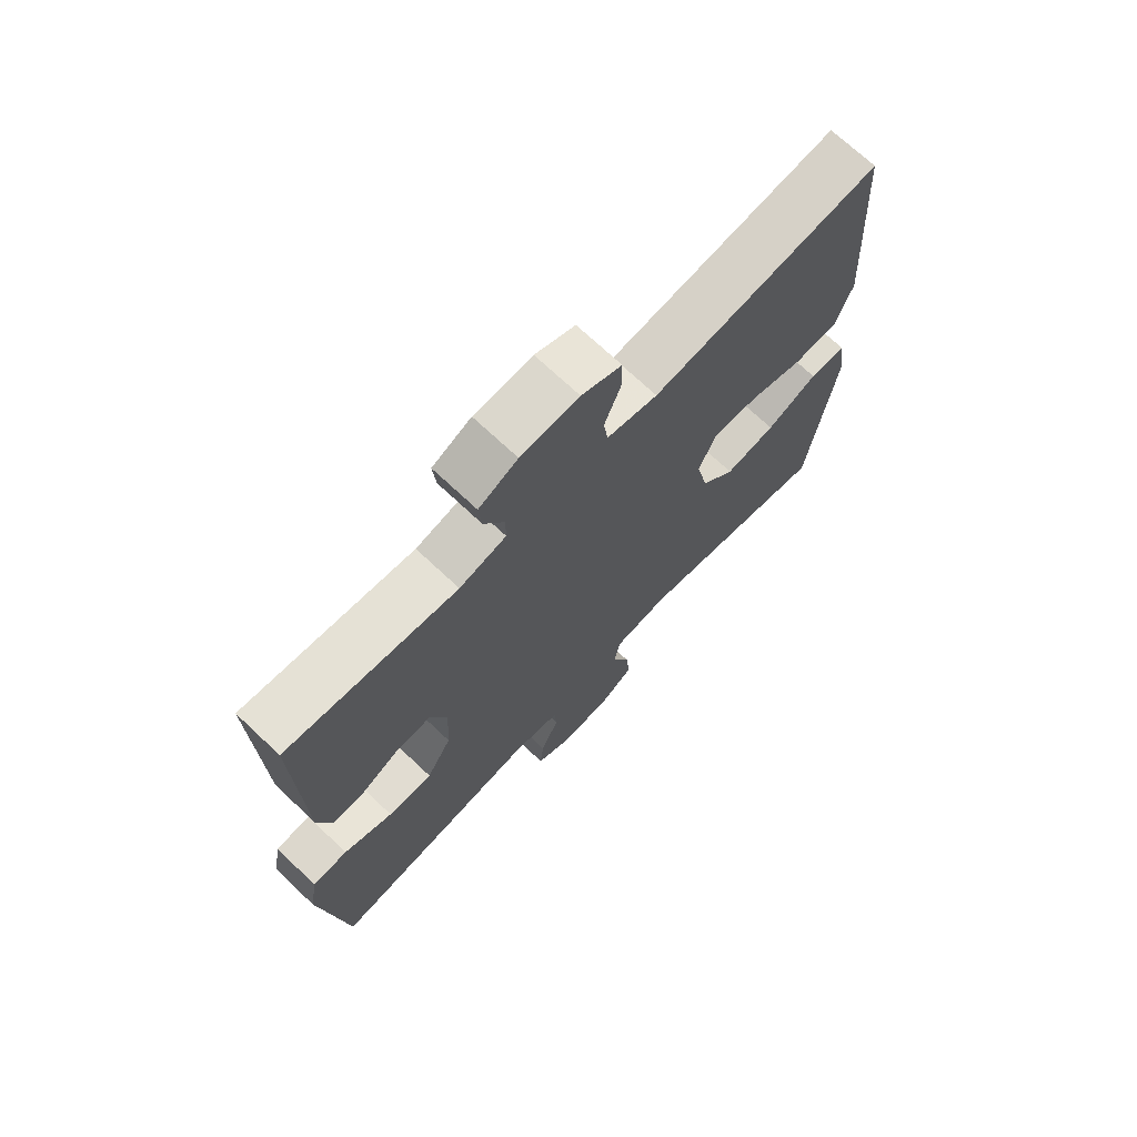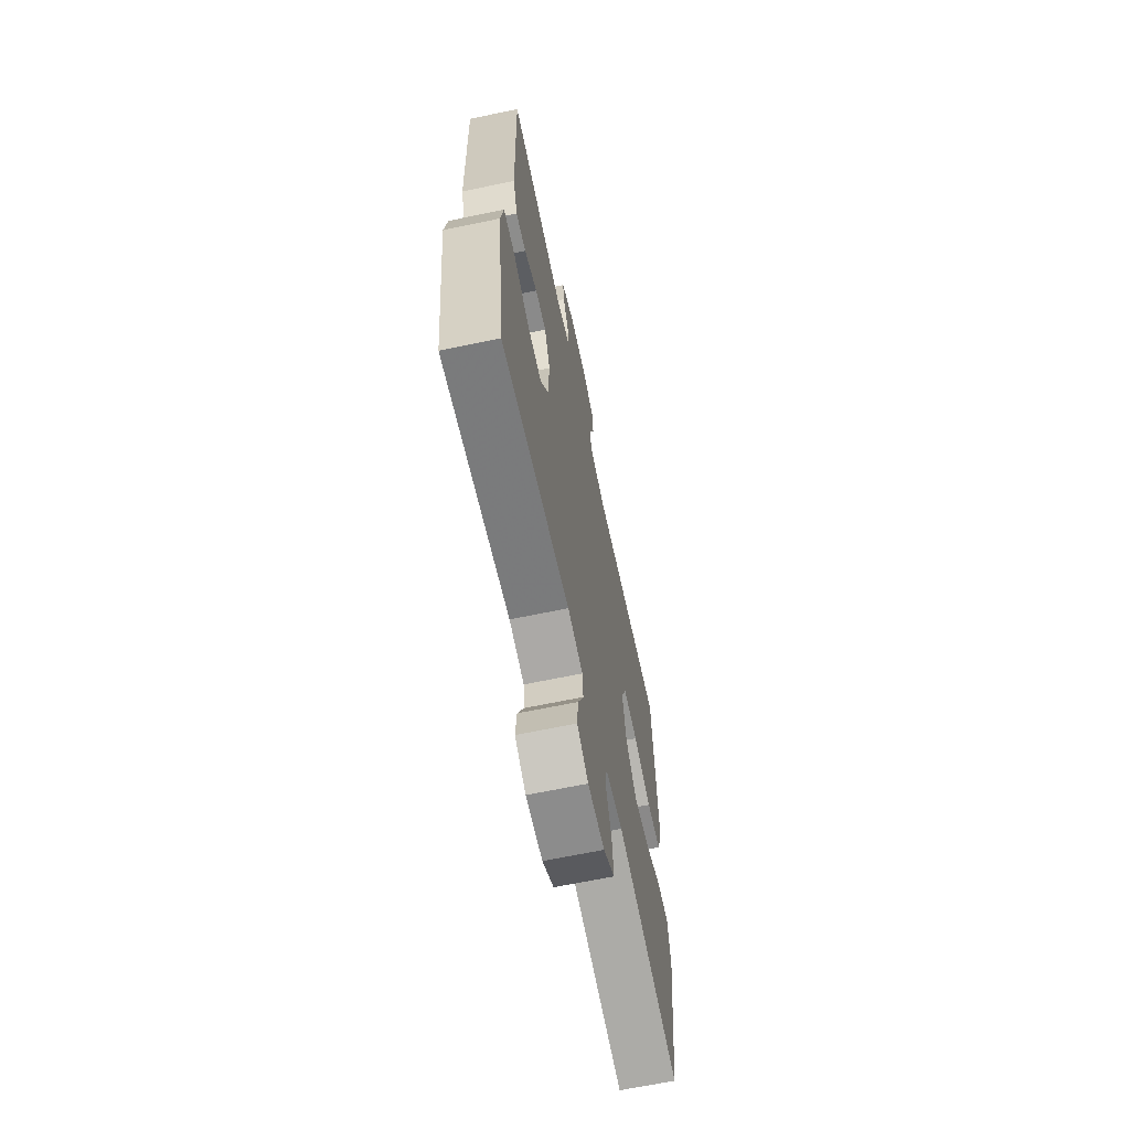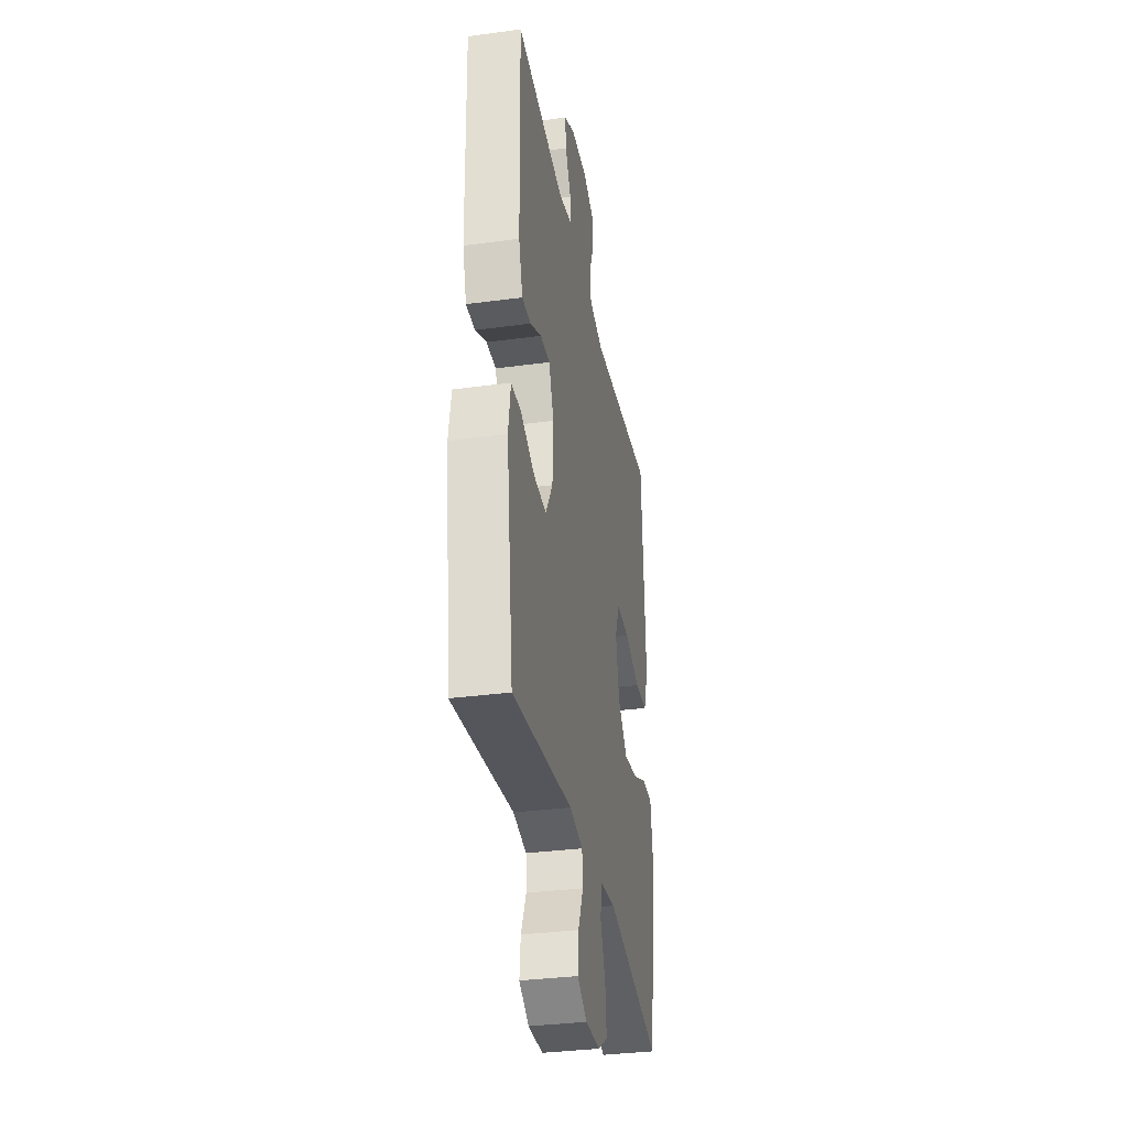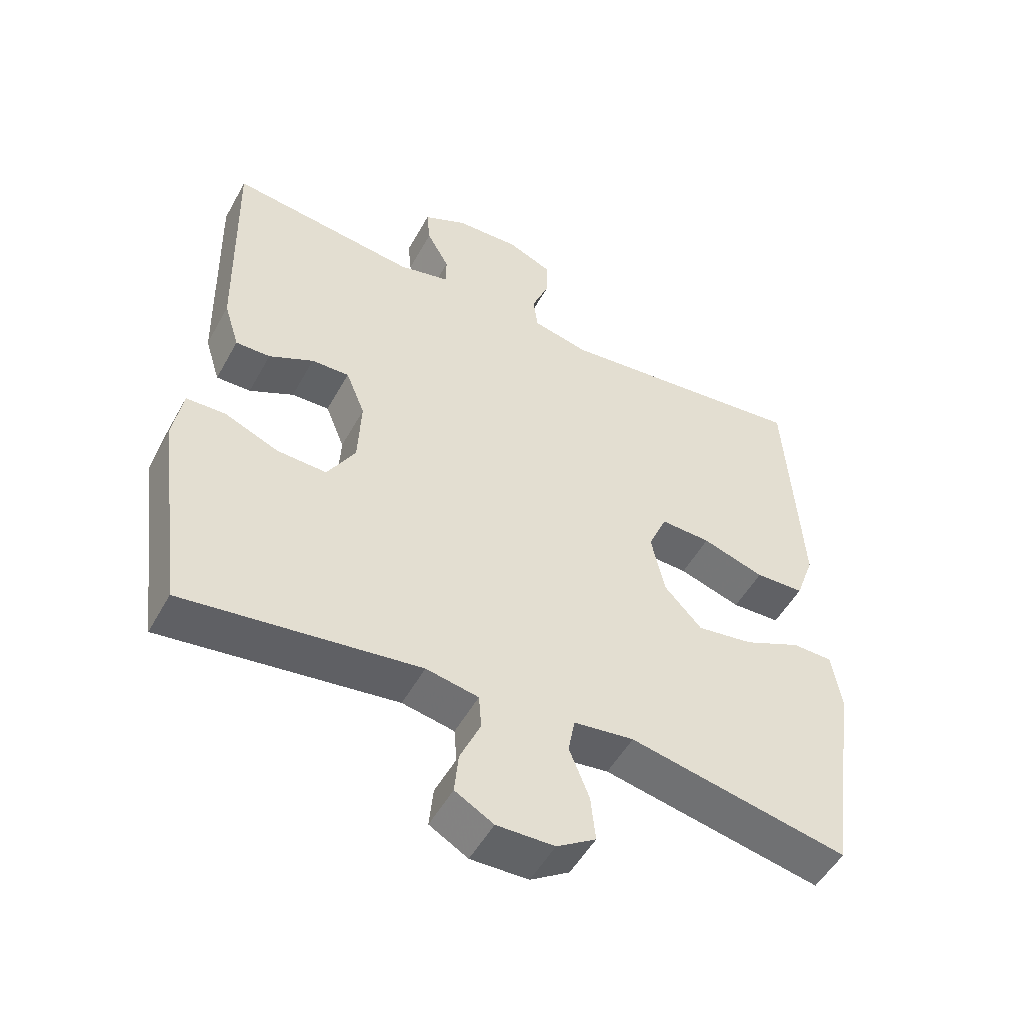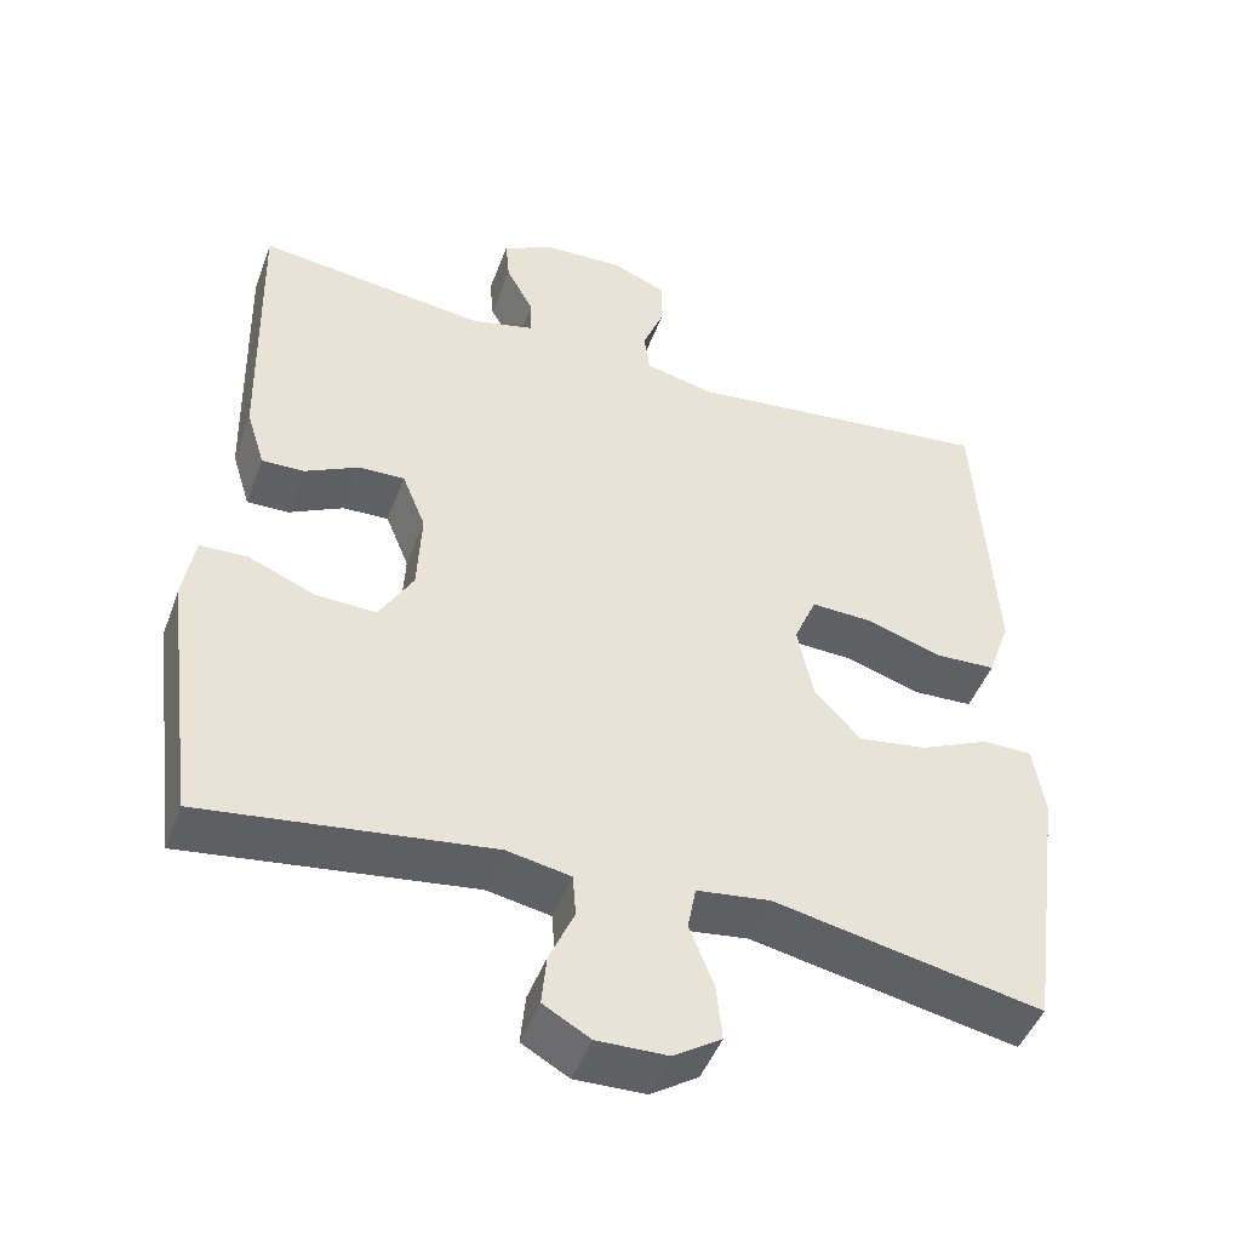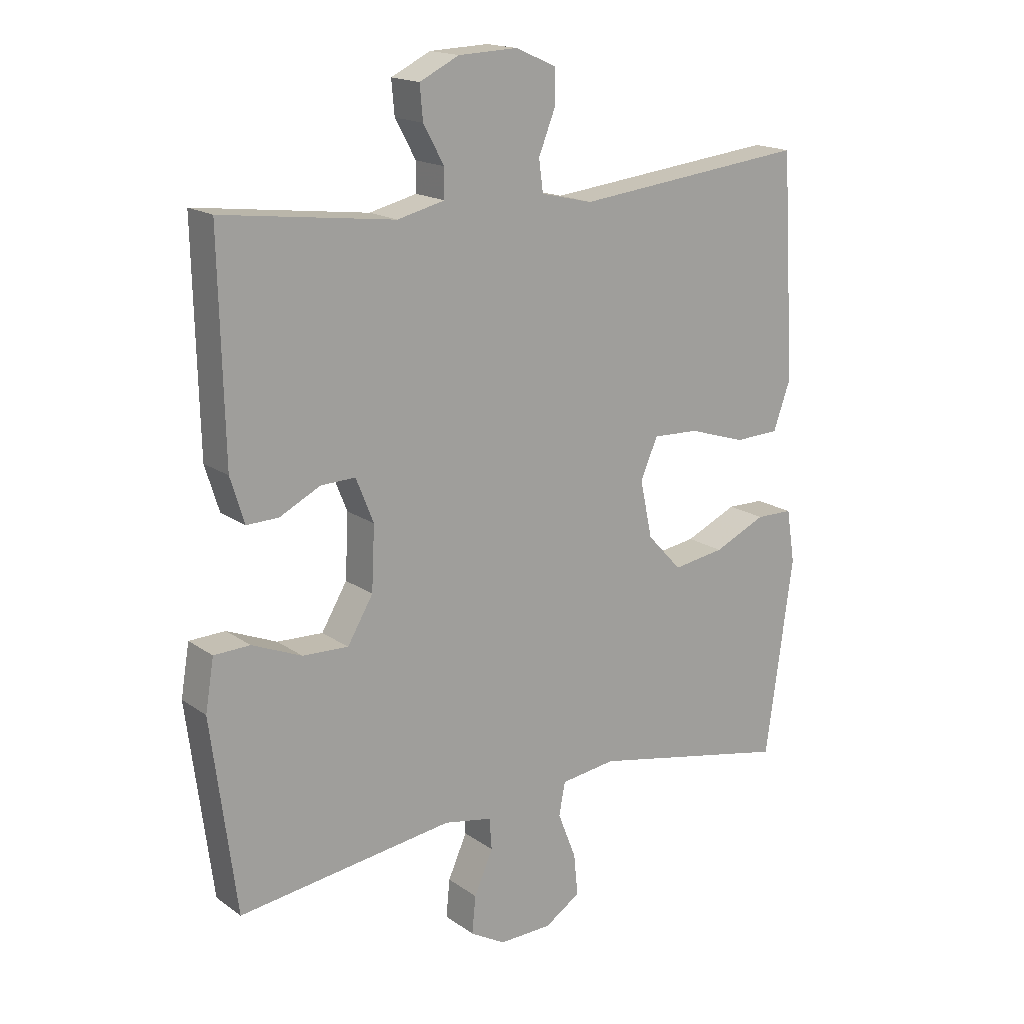
<metadata>
{"format":"obj","ext":"obj","renderer":"f3d","projection":"perspective","resolution":1024,"background":"white","views":[{"elev":71.1,"azim":-46.7,"up":"+Z"},{"elev":-65.5,"azim":-78.1,"up":"+Z"},{"elev":-33.7,"azim":-79.6,"up":"+Z"},{"elev":-51.3,"azim":-28.2,"up":"+Z"},{"elev":-46.7,"azim":-19.9,"up":"+Z"},{"elev":17.1,"azim":-36.1,"up":"+Z"}]}
</metadata>
<code>
v -0.5 0.07 0.5
v -0.217 0.07 0.465
v -0.139 0.07 0.484
v -0.139 0.07 0.531
v -0.173 0.07 0.593
v -0.178 0.07 0.648
v -0.113 0.07 0.68
v -0.016 0.07 0.684
v 0.051 0.07 0.655
v 0.051 0.07 0.597
v 0.024 0.07 0.529
v 0.031 0.07 0.477
v 0.116 0.07 0.457
v 0.5 0.07 0.5
v 0.515 0.07 0.254
v 0.522 0.07 0.133
v 0.494 0.07 0.054
v 0.42 0.07 0.051
v 0.326 0.07 0.081
v 0.25 0.07 0.084
v 0.222 0.07 0.018
v 0.242 0.07 -0.076
v 0.299 0.07 -0.137
v 0.384 0.07 -0.124
v 0.47 0.07 -0.085
v 0.531 0.07 -0.086
v 0.545 0.07 -0.174
v 0.5 0.07 -0.5
v 0.169 0.07 -0.433
v 0.078 0.07 -0.445
v 0.068 0.07 -0.499
v 0.098 0.07 -0.576
v 0.105 0.07 -0.645
v 0.046 0.07 -0.683
v -0.041 0.07 -0.685
v -0.099 0.07 -0.652
v -0.093 0.07 -0.59
v -0.062 0.07 -0.52
v -0.066 0.07 -0.468
v -0.145 0.07 -0.453
v -0.5 0.07 -0.5
v -0.541 0.07 -0.184
v -0.527 0.07 -0.1
v -0.468 0.07 -0.098
v -0.386 0.07 -0.132
v -0.311 0.07 -0.135
v -0.269 0.07 -0.064
v -0.264 0.07 0.04
v -0.293 0.07 0.112
v -0.35 0.07 0.11
v -0.417 0.07 0.076
v -0.469 0.07 0.075
v -0.492 0.07 0.149
v -0.5 0 0.5
v -0.217 0 0.465
v -0.139 0 0.484
v -0.139 0 0.531
v -0.173 0 0.593
v -0.178 0 0.648
v -0.113 0 0.68
v -0.016 0 0.684
v 0.051 0 0.655
v 0.051 0 0.597
v 0.024 0 0.529
v 0.031 0 0.477
v 0.116 0 0.457
v 0.5 0 0.5
v 0.515 0 0.254
v 0.522 0 0.133
v 0.494 0 0.054
v 0.42 0 0.051
v 0.326 0 0.081
v 0.25 0 0.084
v 0.222 0 0.018
v 0.242 0 -0.076
v 0.299 0 -0.137
v 0.384 0 -0.124
v 0.47 0 -0.085
v 0.531 0 -0.086
v 0.545 0 -0.174
v 0.5 0 -0.5
v 0.169 0 -0.433
v 0.078 0 -0.445
v 0.068 0 -0.499
v 0.098 0 -0.576
v 0.105 0 -0.645
v 0.046 0 -0.683
v -0.041 0 -0.685
v -0.099 0 -0.652
v -0.093 0 -0.59
v -0.062 0 -0.52
v -0.066 0 -0.468
v -0.145 0 -0.453
v -0.5 0 -0.5
v -0.541 0 -0.184
v -0.527 0 -0.1
v -0.468 0 -0.098
v -0.386 0 -0.132
v -0.311 0 -0.135
v -0.269 0 -0.064
v -0.264 0 0.04
v -0.293 0 0.112
v -0.35 0 0.11
v -0.417 0 0.076
v -0.469 0 0.075
v -0.492 0 0.149
f 53 1 2
f 52 53 2
f 51 52 2
f 50 51 2
f 49 50 2 3
f 48 49 3
f 47 48 3
f 43 44 45
f 42 43 45
f 41 42 45
f 40 41 45
f 39 40 45 46
f 36 37 38
f 35 36 38
f 34 35 38
f 33 34 38
f 32 33 38
f 31 32 38
f 30 31 38 39
f 27 28 29
f 26 27 29
f 25 26 29
f 24 25 29
f 23 24 29 30
f 39 46 47
f 30 39 47
f 23 30 47
f 22 23 47
f 17 18 19
f 16 17 19
f 15 16 19
f 14 15 19
f 13 14 19
f 12 13 19 20
f 9 10 11
f 8 9 11
f 7 8 11
f 6 7 11
f 5 6 11
f 4 5 11
f 3 4 11 12
f 47 3 12
f 22 47 12
f 21 22 12
f 12 20 21
f 55 54 106
f 55 106 105
f 55 105 104
f 55 104 103
f 56 55 103 102
f 56 102 101
f 56 101 100
f 98 97 96
f 98 96 95
f 98 95 94
f 98 94 93
f 99 98 93 92
f 91 90 89
f 91 89 88
f 91 88 87
f 91 87 86
f 91 86 85
f 91 85 84
f 92 91 84 83
f 82 81 80
f 82 80 79
f 82 79 78
f 82 78 77
f 83 82 77 76
f 100 99 92
f 100 92 83
f 100 83 76
f 100 76 75
f 72 71 70
f 72 70 69
f 72 69 68
f 72 68 67
f 72 67 66
f 73 72 66 65
f 64 63 62
f 64 62 61
f 64 61 60
f 64 60 59
f 64 59 58
f 64 58 57
f 65 64 57 56
f 65 56 100
f 65 100 75
f 65 75 74
f 74 73 65
f 1 54 55 2
f 2 55 56 3
f 3 56 57 4
f 4 57 58 5
f 5 58 59 6
f 6 59 60 7
f 7 60 61 8
f 8 61 62 9
f 9 62 63 10
f 10 63 64 11
f 11 64 65 12
f 12 65 66 13
f 13 66 67 14
f 14 67 68 15
f 15 68 69 16
f 16 69 70 17
f 17 70 71 18
f 18 71 72 19
f 19 72 73 20
f 20 73 74 21
f 21 74 75 22
f 22 75 76 23
f 23 76 77 24
f 24 77 78 25
f 25 78 79 26
f 26 79 80 27
f 27 80 81 28
f 28 81 82 29
f 29 82 83 30
f 30 83 84 31
f 31 84 85 32
f 32 85 86 33
f 33 86 87 34
f 34 87 88 35
f 35 88 89 36
f 36 89 90 37
f 37 90 91 38
f 38 91 92 39
f 39 92 93 40
f 40 93 94 41
f 41 94 95 42
f 42 95 96 43
f 43 96 97 44
f 44 97 98 45
f 45 98 99 46
f 46 99 100 47
f 47 100 101 48
f 48 101 102 49
f 49 102 103 50
f 50 103 104 51
f 51 104 105 52
f 52 105 106 53
f 53 106 54 1

</code>
